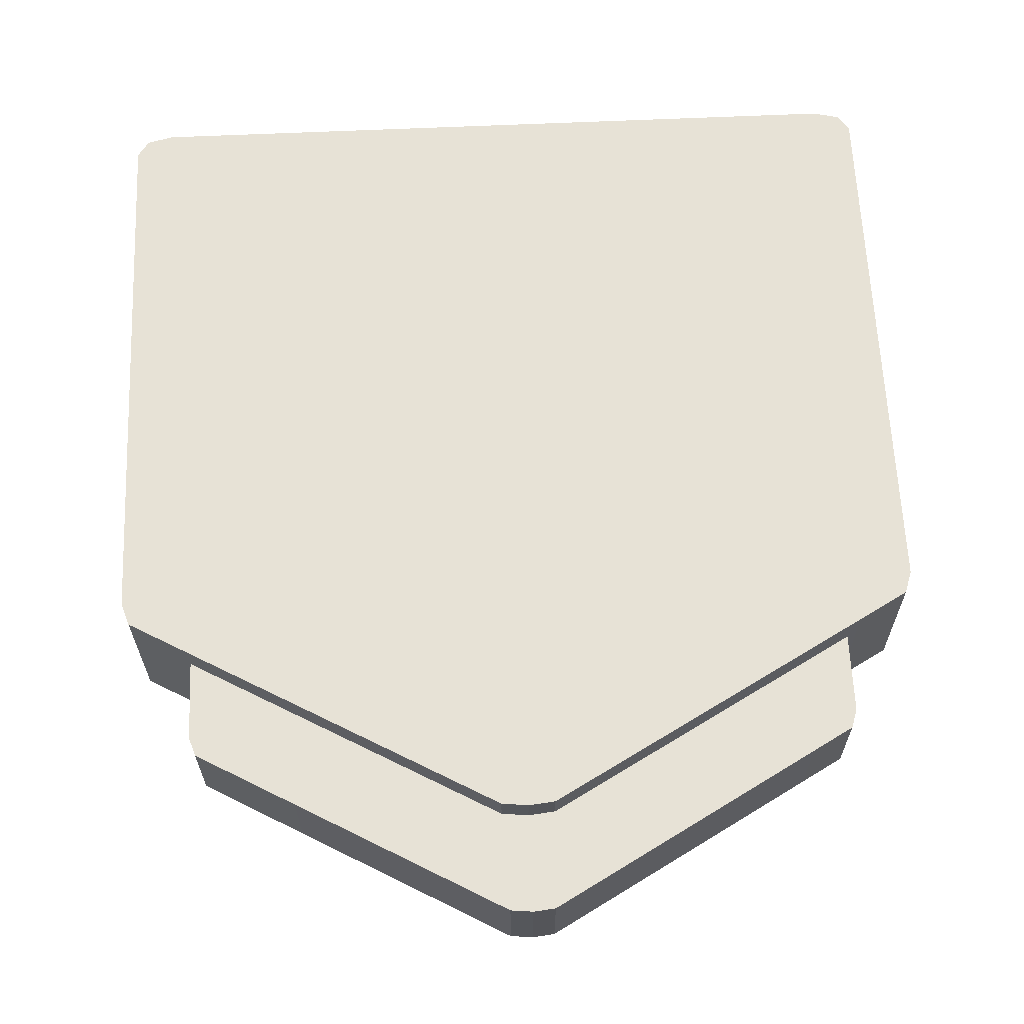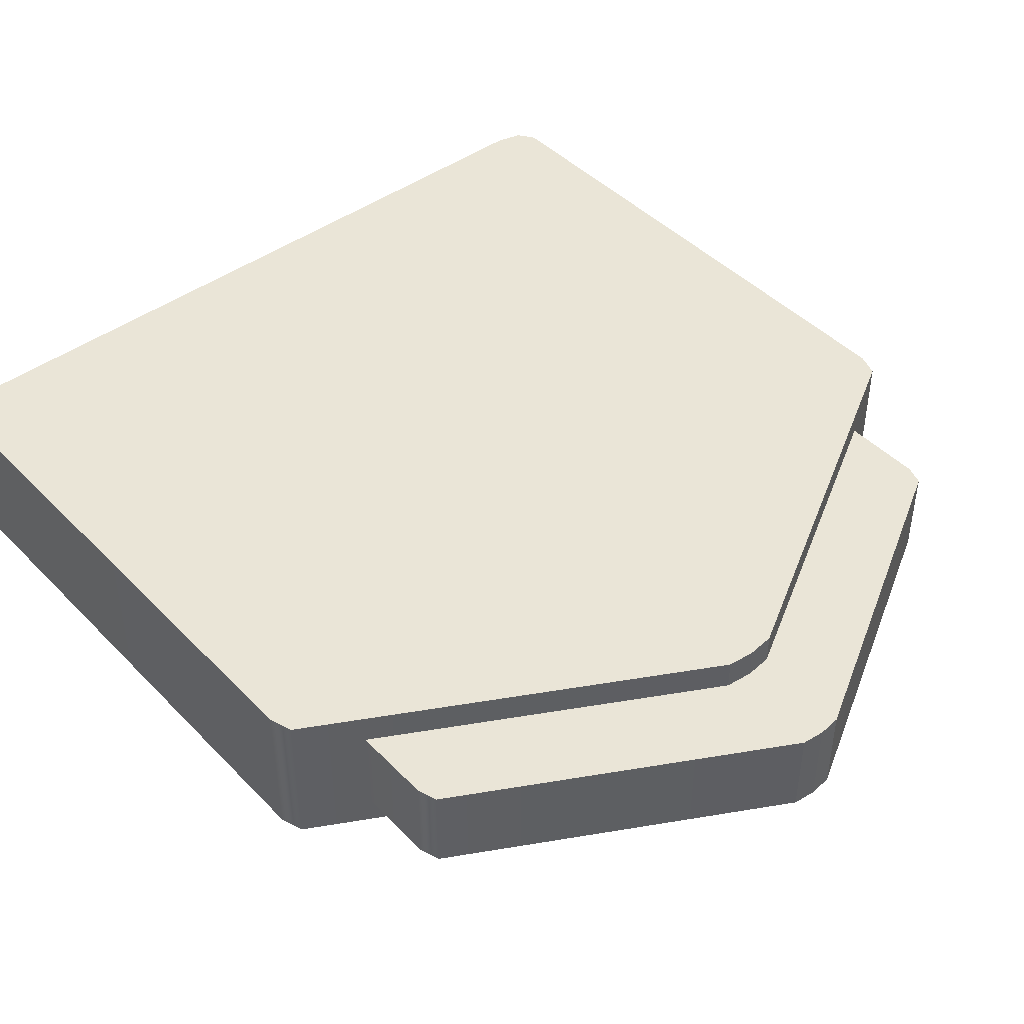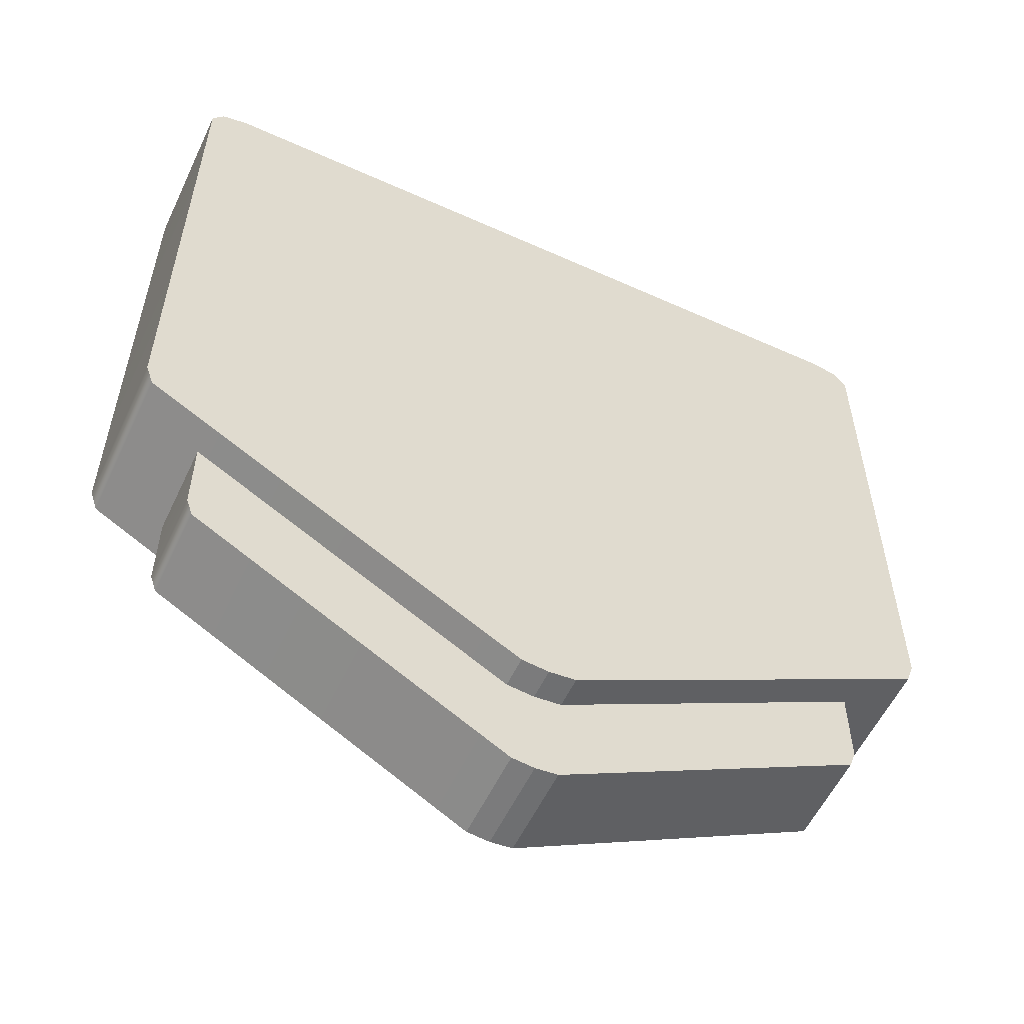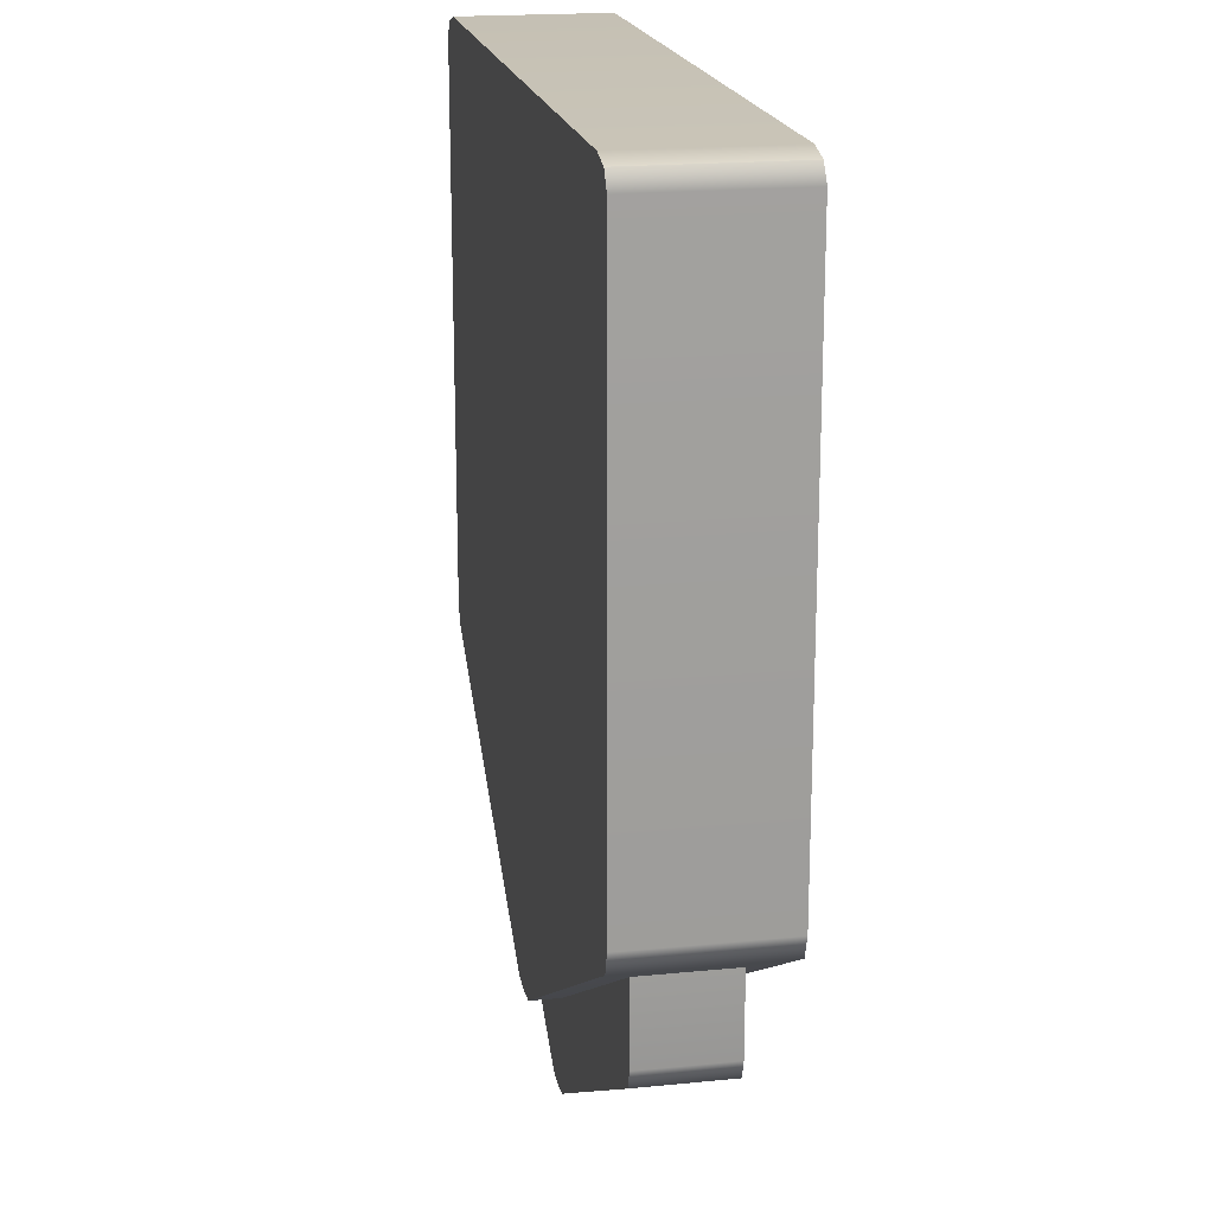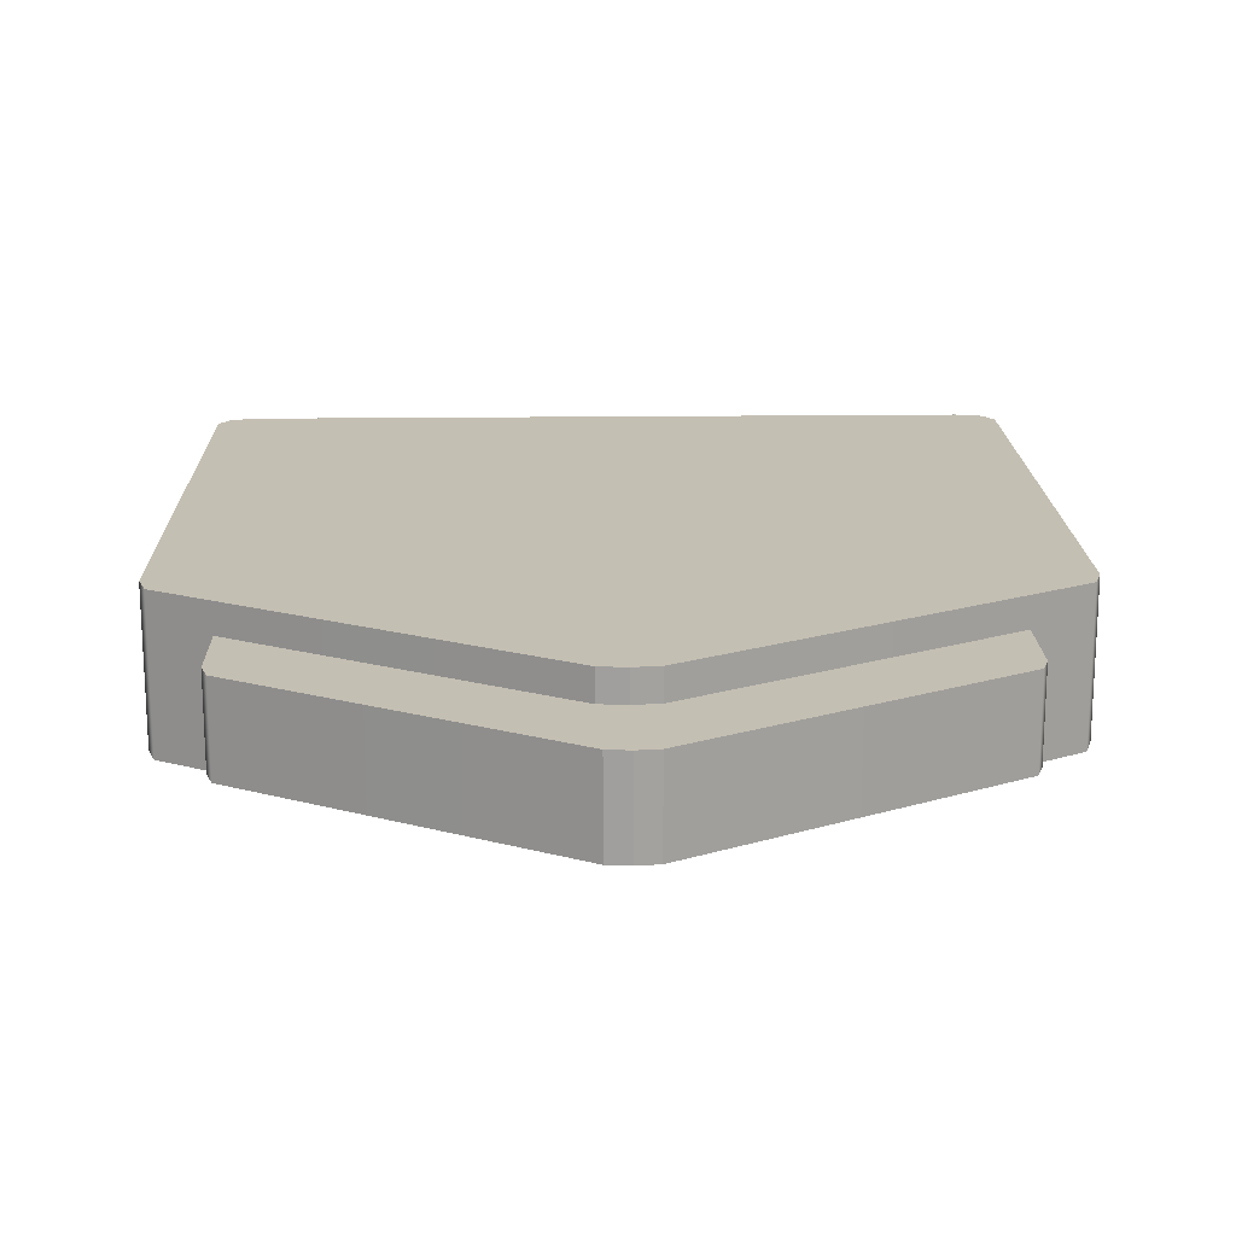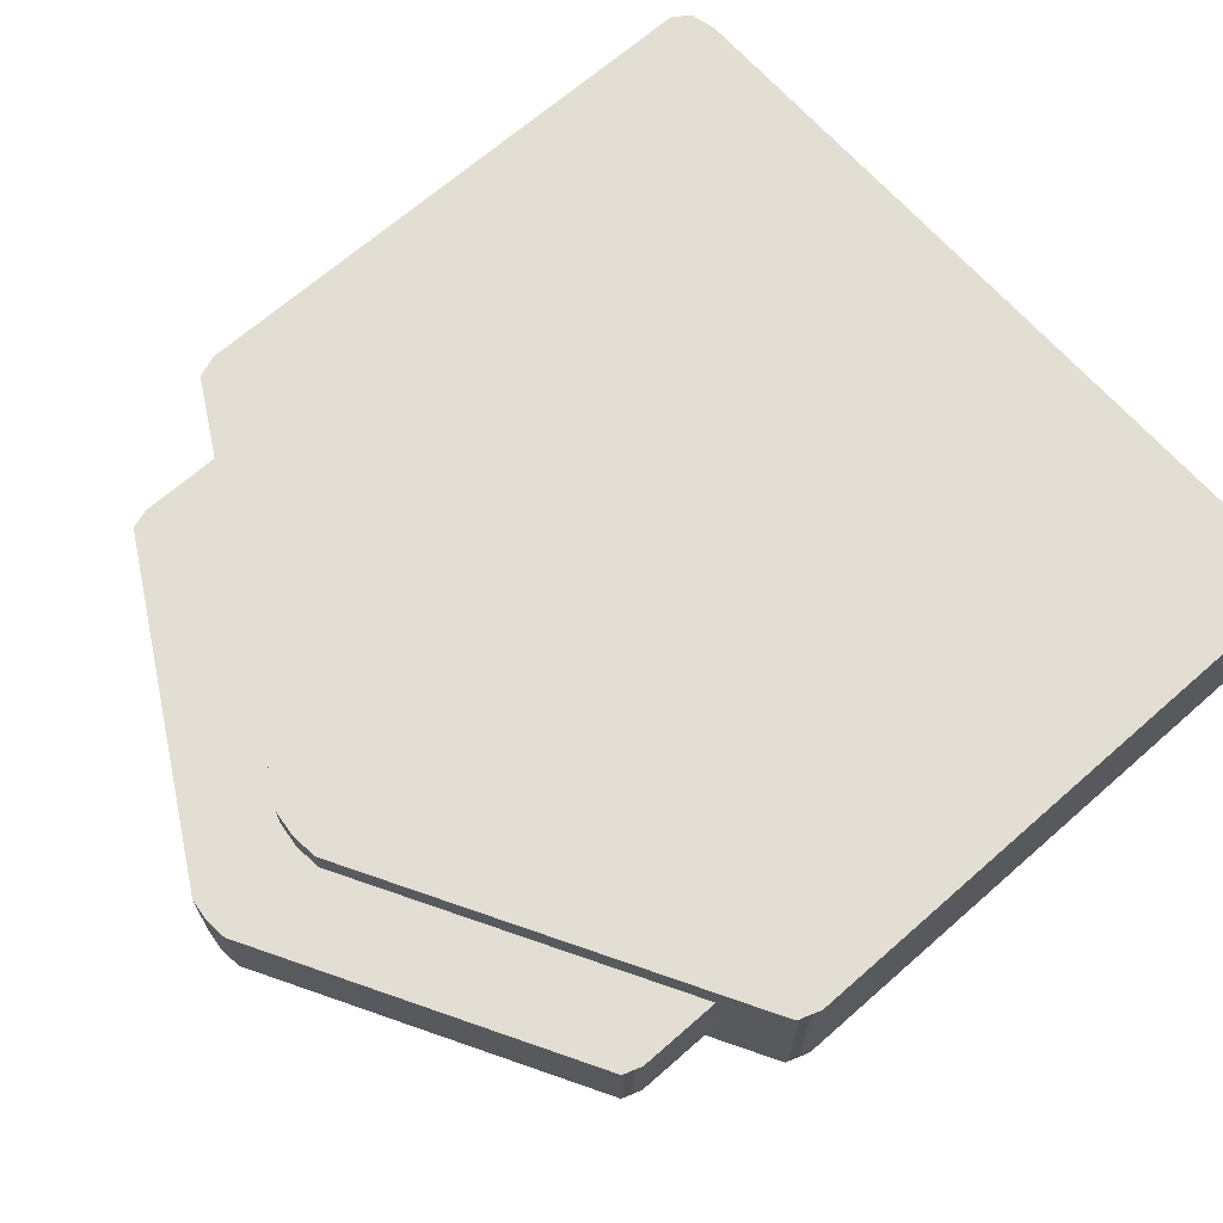
<metadata>
{"format":"obj","ext":"obj","renderer":"f3d","projection":"perspective","resolution":1024,"background":"white","views":[{"elev":63.5,"azim":-2.6,"up":"+Z"},{"elev":44.3,"azim":-40.4,"up":"+Z"},{"elev":-56.7,"azim":154.8,"up":"+Y"},{"elev":19.1,"azim":79.4,"up":"+Y"},{"elev":17.8,"azim":-1.4,"up":"+Z"},{"elev":67.3,"azim":48.6,"up":"+Z"}]}
</metadata>
<code>
o Raid_Won_Emblem_(1)
v 1.059 0.6936 0.1983
v 1.059 2.156 0.1983
v 1.059 2.156 -0.1983
v 1.059 0.6936 -0.1983
v 1.039 0.6347 0.1983
v 1.039 0.6347 -0.1983
v 1.029 2.199 -0.1983
v 1.029 2.199 0.1983
v 0.06935 0.09054 -0.1983
v 0.06935 0.09054 0.1983
v 0 2.215 0.1983
v 0 2.215 -0.1983
v 0.9617 2.215 -0.1983
v 0.9617 2.215 0.1983
v 1.029 2.199 -0.1983
v 1.029 2.199 0.1983
v -0.9617 2.215 -0.1983
v -0.9617 2.215 0.1983
v -1.029 2.199 -0.1983
v -1.029 2.199 0.1983
v 0 0.6936 -0.1983
v 0.9617 0.6936 -0.1983
v 0.9617 2.156 -0.1983
v 0 2.156 -0.1983
v 1.059 2.156 -0.1983
v 1.059 0.6936 -0.1983
v 0.9617 2.215 -0.1983
v 0 2.215 -0.1983
v 1.029 2.199 -0.1983
v 1.039 0.6347 -0.1983
v 0 0.08321 -0.1983
v 0.06935 0.09054 -0.1983
v -0.9617 2.156 -0.1983
v -0.9617 0.6936 -0.1983
v -1.059 2.156 -0.1983
v -1.059 0.6936 -0.1983
v -0.9617 2.215 -0.1983
v -1.029 2.199 -0.1983
v -1.039 0.6347 -0.1983
v -0.06935 0.09054 -0.1983
v 0 0.08321 0.1983
v 0.06935 0.09054 0.1983
v 0.06935 0.09054 -0.1983
v 0 0.08321 -0.1983
v 0.9617 0.6936 0.1983
v 1.059 0.6936 0.1983
v 1.039 0.6347 0.1983
v 0.9617 2.156 0.1983
v 0 2.156 0.1983
v 0 0.6936 0.1983
v 1.059 2.156 0.1983
v 0.9617 2.215 0.1983
v 1.029 2.199 0.1983
v 0 2.215 0.1983
v 0 0.08321 0.1983
v 0.06935 0.09054 0.1983
v -0.9617 0.6936 0.1983
v -0.9617 2.156 0.1983
v -1.059 0.6936 0.1983
v -1.039 0.6347 0.1983
v -1.059 2.156 0.1983
v -0.9617 2.215 0.1983
v -1.029 2.199 0.1983
v -0.06935 0.09054 0.1983
v -1.059 0.6936 0.1983
v -1.059 0.6936 -0.1983
v -1.059 2.156 -0.1983
v -1.059 2.156 0.1983
v -1.039 0.6347 0.1983
v -1.039 0.6347 -0.1983
v -1.029 2.199 -0.1983
v -1.029 2.199 0.1983
v -0.06935 0.09054 -0.1983
v -0.06935 0.09054 0.1983
v 0 0.08321 0.1983
v 0 0.08321 -0.1983
v -0.06935 0.09054 -0.1983
v -0.06935 0.09054 0.1983
v 0.8826 0.3356 0.1189
v 0.8826 0.6087 0.1189
v 0.8826 0.6087 -0.1189
v 0.8826 0.3356 -0.1189
v 0.8658 0.2865 0.1189
v 0.8658 0.2865 -0.1189
v 0.05779 -0.1669 -0.1189
v 0.05779 -0.1669 0.1189
v 0 0.3356 -0.1189
v 0.8014 0.3356 -0.1189
v 0.8014 0.6087 -0.1189
v 0.8826 0.6087 -0.1189
v 0.8826 0.3356 -0.1189
v 0.8658 0.2865 -0.1189
v 0 -0.173 -0.1189
v 0.05779 -0.1669 -0.1189
v -0.8014 0.3356 -0.1189
v -0.8014 0.6087 -0.1189
v -0.8826 0.6087 -0.1189
v -0.8826 0.3356 -0.1189
v -0.8658 0.2865 -0.1189
v -0.05779 -0.1669 -0.1189
v 0 -0.173 0.1189
v 0.05779 -0.1669 0.1189
v 0.05779 -0.1669 -0.1189
v 0 -0.173 -0.1189
v 0.8014 0.3356 0.1189
v 0.8826 0.3356 0.1189
v 0.8658 0.2865 0.1189
v 0.8014 0.6087 0.1189
v 0 0.3356 0.1189
v 0.8826 0.6087 0.1189
v 0 -0.173 0.1189
v 0.05779 -0.1669 0.1189
v -0.8014 0.3356 0.1189
v -0.8014 0.6087 0.1189
v -0.8826 0.3356 0.1189
v -0.8658 0.2865 0.1189
v -0.8826 0.6087 0.1189
v -0.05779 -0.1669 0.1189
v -0.8826 0.3356 0.1189
v -0.8826 0.3356 -0.1189
v -0.8826 0.6087 -0.1189
v -0.8826 0.6087 0.1189
v -0.8658 0.2865 0.1189
v -0.8658 0.2865 -0.1189
v -0.05779 -0.1669 -0.1189
v -0.05779 -0.1669 0.1189
v 0 -0.173 0.1189
v 0 -0.173 -0.1189
v -0.05779 -0.1669 -0.1189
v -0.05779 -0.1669 0.1189
f 3 2 1
f 4 3 1
f 1 5 4
f 5 6 4
f 3 7 2
f 7 8 2
f 6 5 9
f 5 10 9
f 13 12 11
f 14 13 11
f 15 13 14
f 16 15 14
f 12 17 11
f 17 18 11
f 17 19 18
f 19 20 18
f 23 22 21
f 24 23 21
f 23 25 22
f 25 26 22
f 27 23 24
f 23 27 25
f 28 27 24
f 27 29 25
f 26 30 22
f 22 30 31
f 21 22 31
f 30 32 31
f 33 24 21
f 34 33 21
f 34 21 31
f 35 33 34
f 36 35 34
f 37 28 24
f 33 37 24
f 37 33 35
f 38 37 35
f 39 36 34
f 39 34 31
f 40 39 31
f 43 42 41
f 44 43 41
f 47 46 45
f 45 46 48
f 45 48 49
f 50 45 49
f 46 51 48
f 48 51 52
f 51 53 52
f 48 52 54
f 49 48 54
f 50 55 45
f 45 55 56
f 47 45 56
f 57 50 49
f 55 50 57
f 58 57 49
f 58 49 54
f 59 57 58
f 59 60 57
f 61 59 58
f 61 58 62
f 62 58 54
f 63 61 62
f 57 60 64
f 55 57 64
f 67 66 65
f 68 67 65
f 69 65 66
f 70 69 66
f 71 67 68
f 72 71 68
f 69 70 73
f 74 69 73
f 77 76 75
f 78 77 75
f 81 80 79
f 82 81 79
f 79 83 82
f 83 84 82
f 84 83 85
f 83 86 85
f 89 88 87
f 89 90 88
f 90 91 88
f 91 92 88
f 88 92 93
f 87 88 93
f 92 94 93
f 95 87 93
f 95 96 87
f 97 96 95
f 98 97 95
f 99 98 95
f 99 95 93
f 100 99 93
f 103 102 101
f 104 103 101
f 107 106 105
f 105 106 108
f 105 108 109
f 106 110 108
f 109 111 105
f 105 111 112
f 107 105 112
f 111 109 113
f 114 113 109
f 115 113 114
f 115 116 113
f 117 115 114
f 113 116 118
f 111 113 118
f 121 120 119
f 122 121 119
f 123 119 120
f 124 123 120
f 123 124 125
f 126 123 125
f 129 128 127
f 130 129 127

</code>
